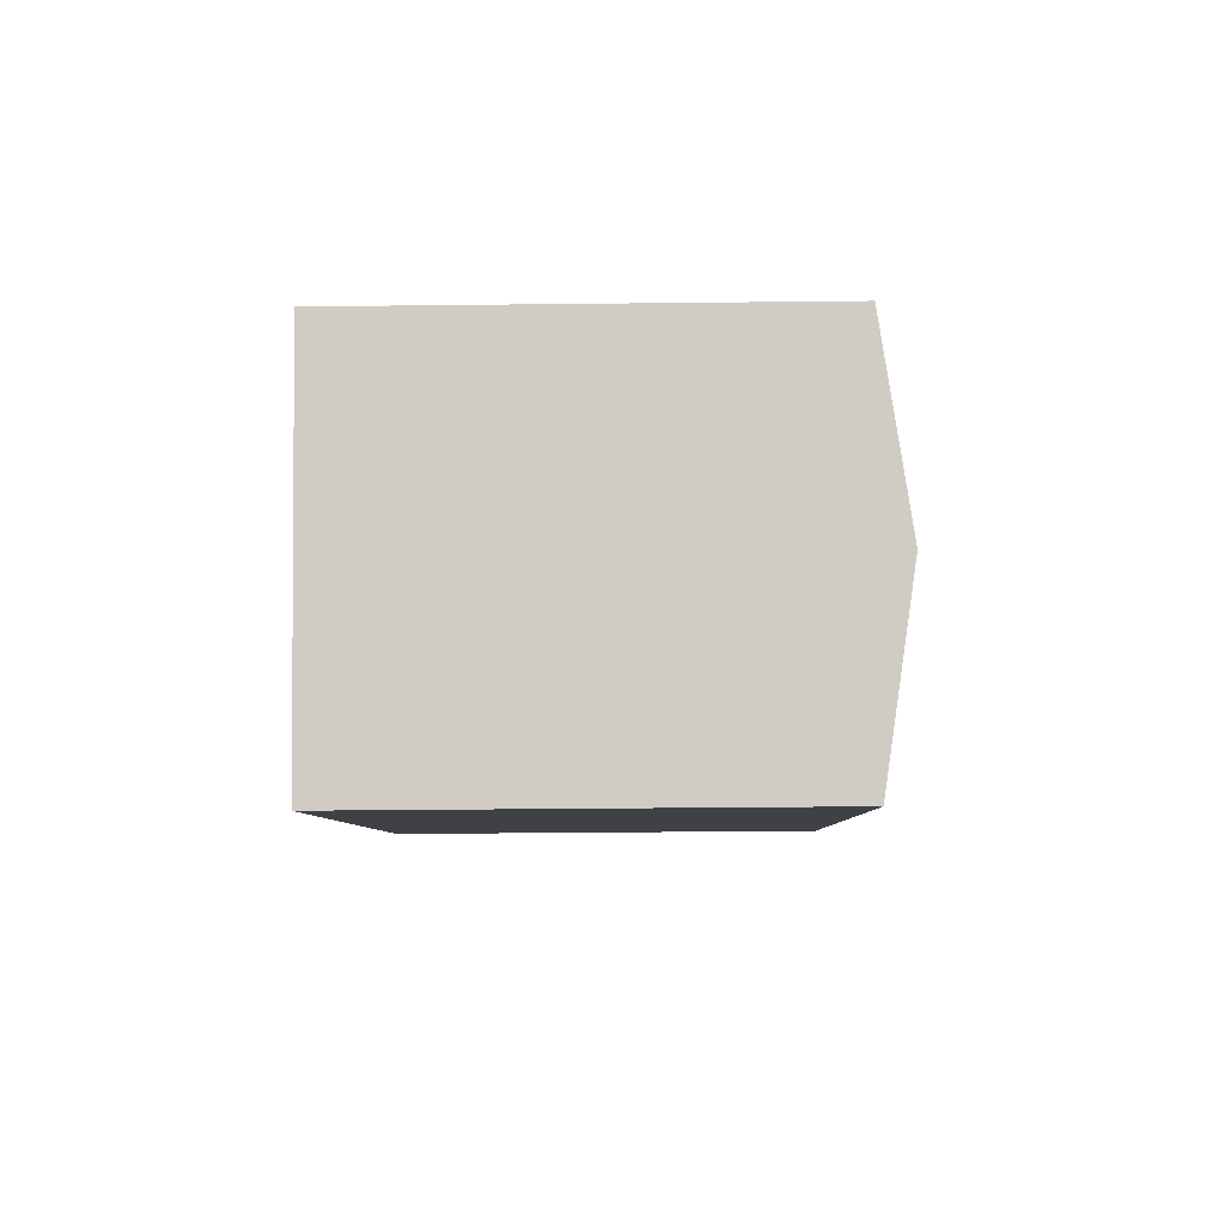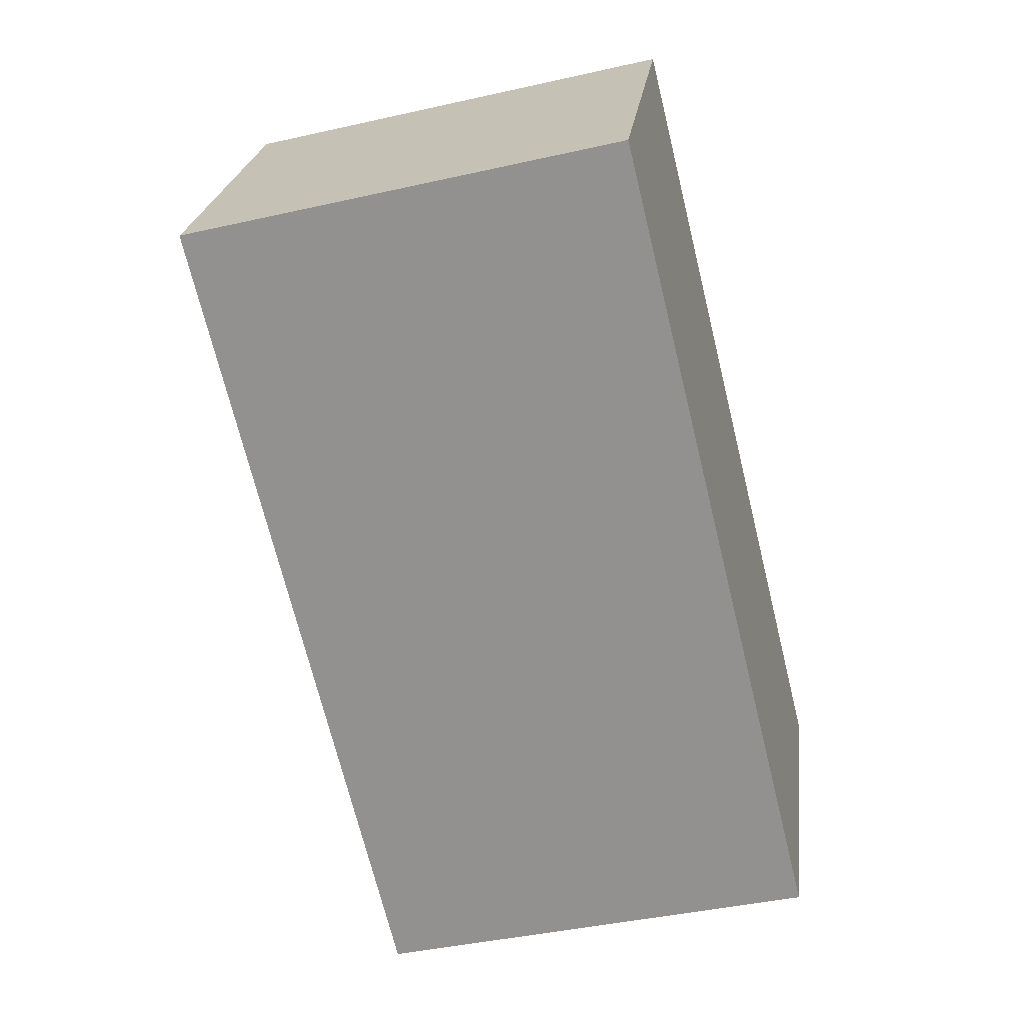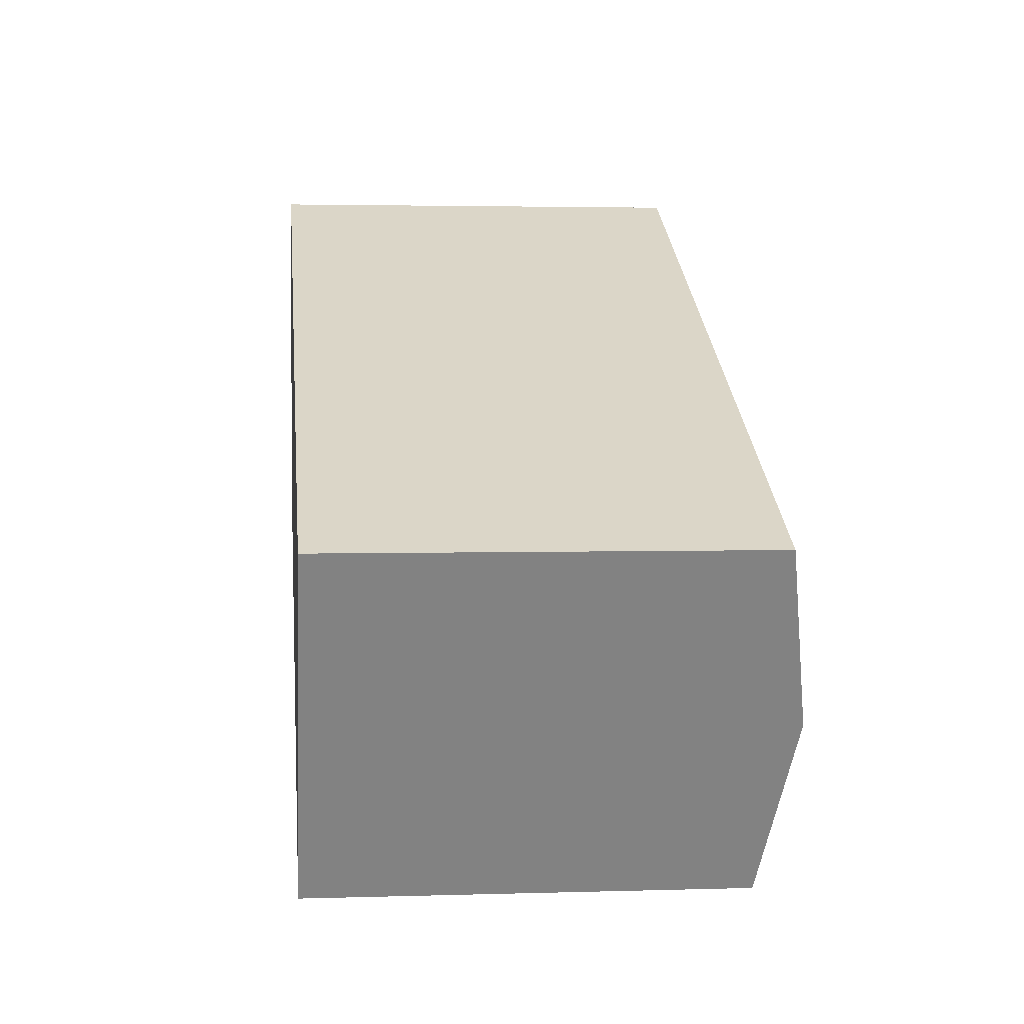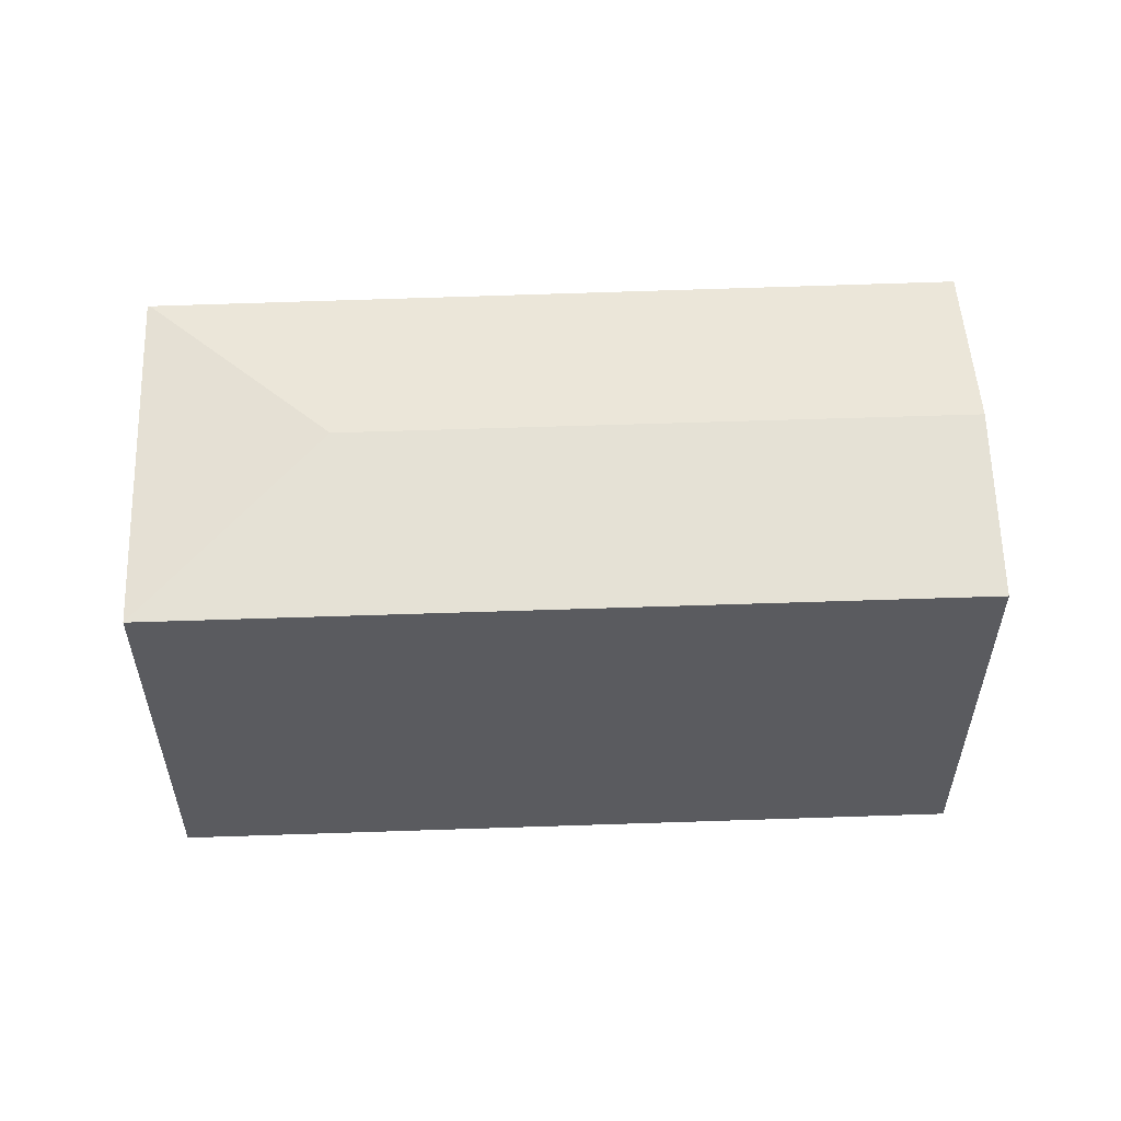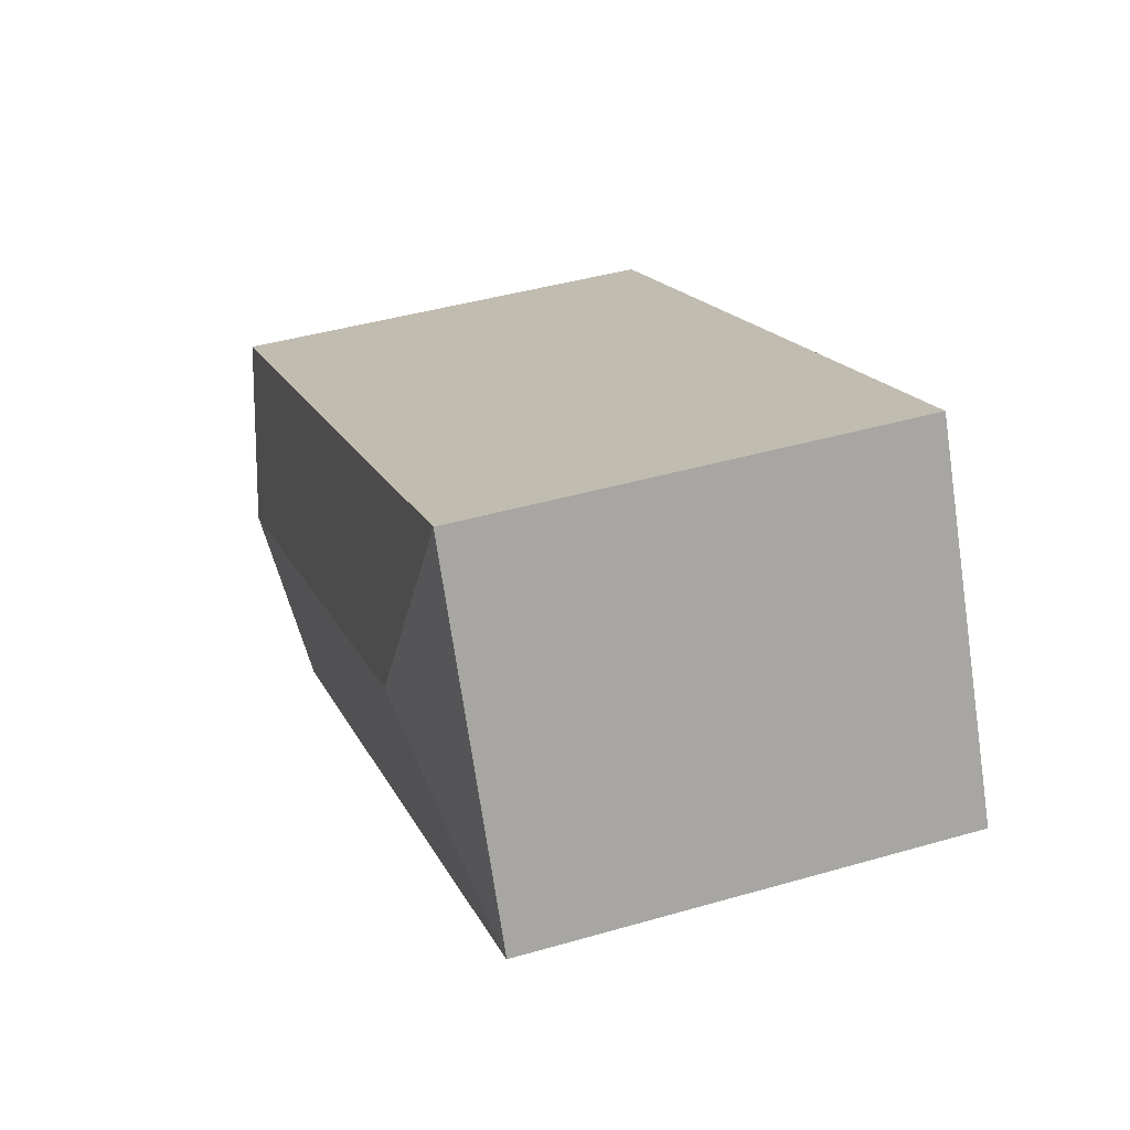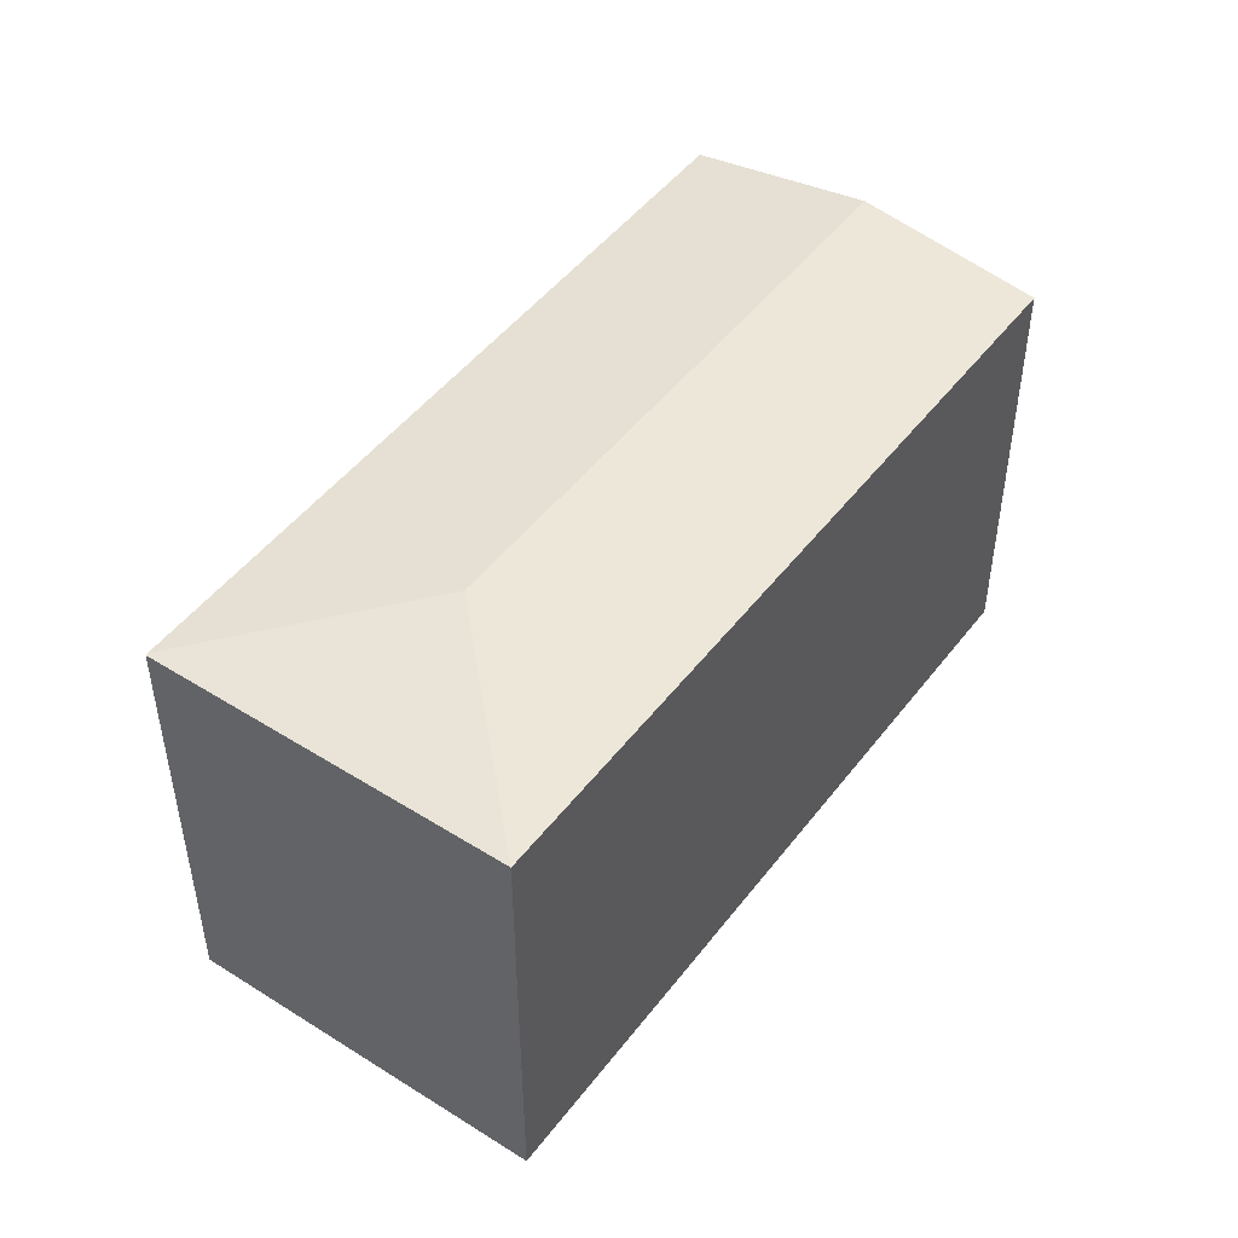
<metadata>
{"format":"obj","ext":"obj","renderer":"f3d","projection":"perspective","resolution":1024,"background":"white","views":[{"elev":-32.6,"azim":90.9,"up":"+Z"},{"elev":-41.5,"azim":-74.7,"up":"+Z"},{"elev":3.0,"azim":84.0,"up":"+Z"},{"elev":56.5,"azim":24.3,"up":"+Y"},{"elev":43.0,"azim":-108.9,"up":"+Z"},{"elev":47.8,"azim":-28.2,"up":"+Y"}]}
</metadata>
<code>
v  16.65 13.4 -8.342
v  24.96 14.28 -5.98
v  22.35 13.4 -11.2
v  7.744 14.28 2.541
v  11.94 13.4 -5.985
v  0.068 13.42 -0.034
v  5.145 13.4 10.29
v  27.55 13.4 -0.803
v  0 13.4 8.208e-16
v  22.35 6.859e-16 -11.2
v  16.65 5.108e-16 -8.342
v  11.94 3.665e-16 -5.985
v  0.068 2.082e-18 -0.034
v  0 0 0
v  5.145 -6.298e-16 10.29
v  27.55 4.917e-17 -0.803
v  24.96 3.662e-16 -5.98
g defaultobject
f 1 2 3
f 2 1 4
f 4 1 5
f 4 5 6
f 2 7 8
f 7 2 4
f 7 6 9
f 6 7 4
f 10 1 3
f 1 10 5
f 5 10 6
f 6 10 11
f 6 11 12
f 6 12 9
f 9 12 13
f 9 13 14
f 14 7 9
f 7 14 15
f 15 8 7
f 8 15 16
f 2 10 3
f 10 2 8
f 10 8 17
f 17 8 16
f 13 15 14
f 15 13 12
f 15 12 16
f 16 12 11
f 16 11 17
f 17 11 10

</code>
